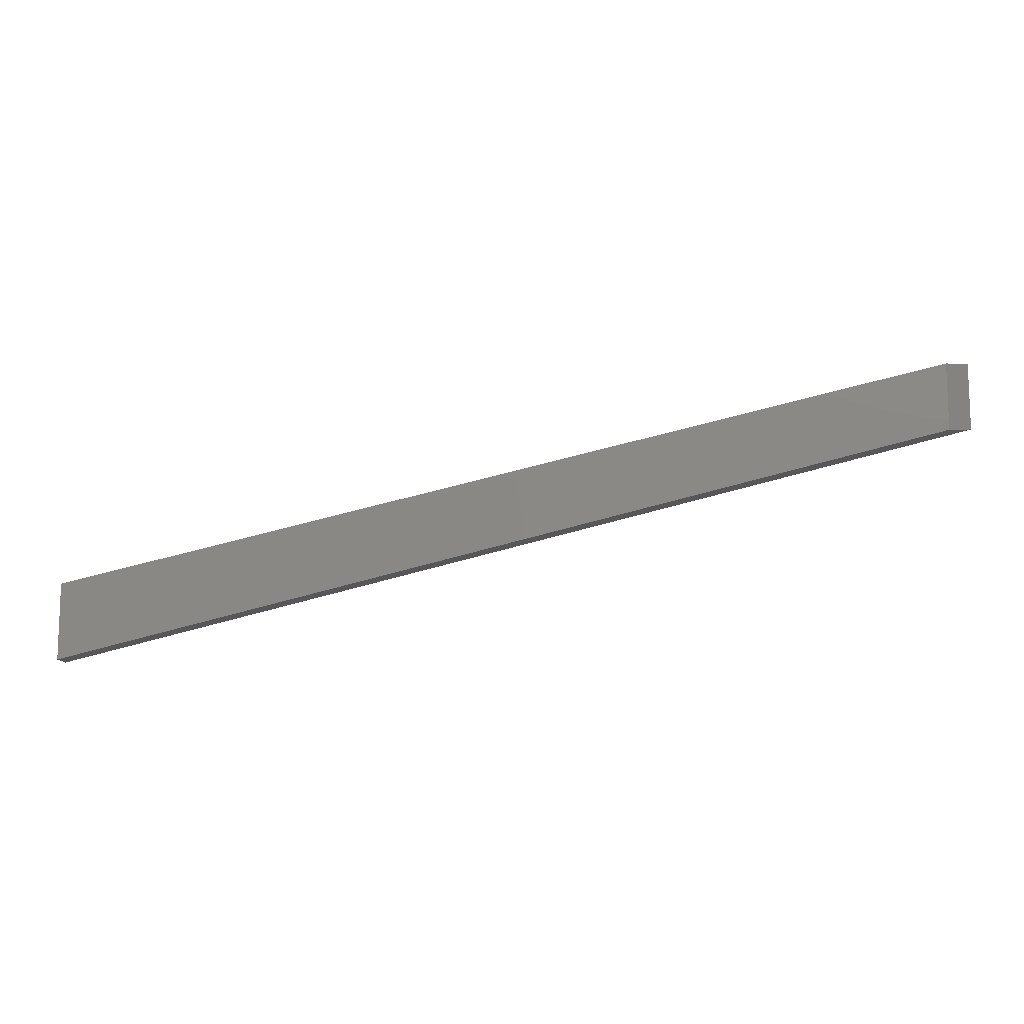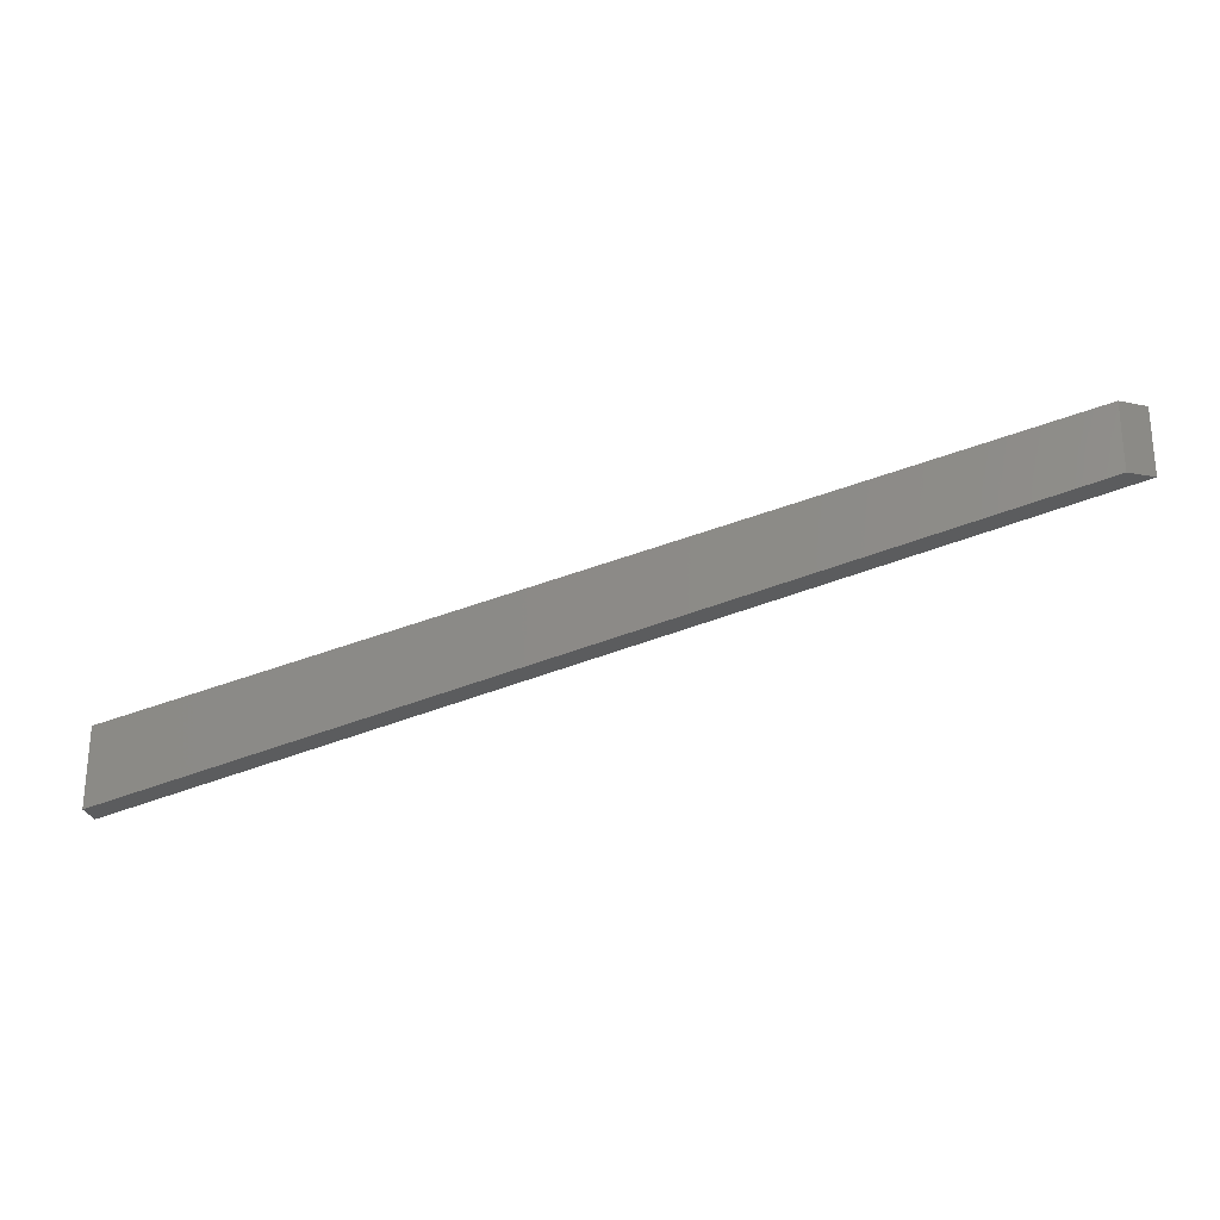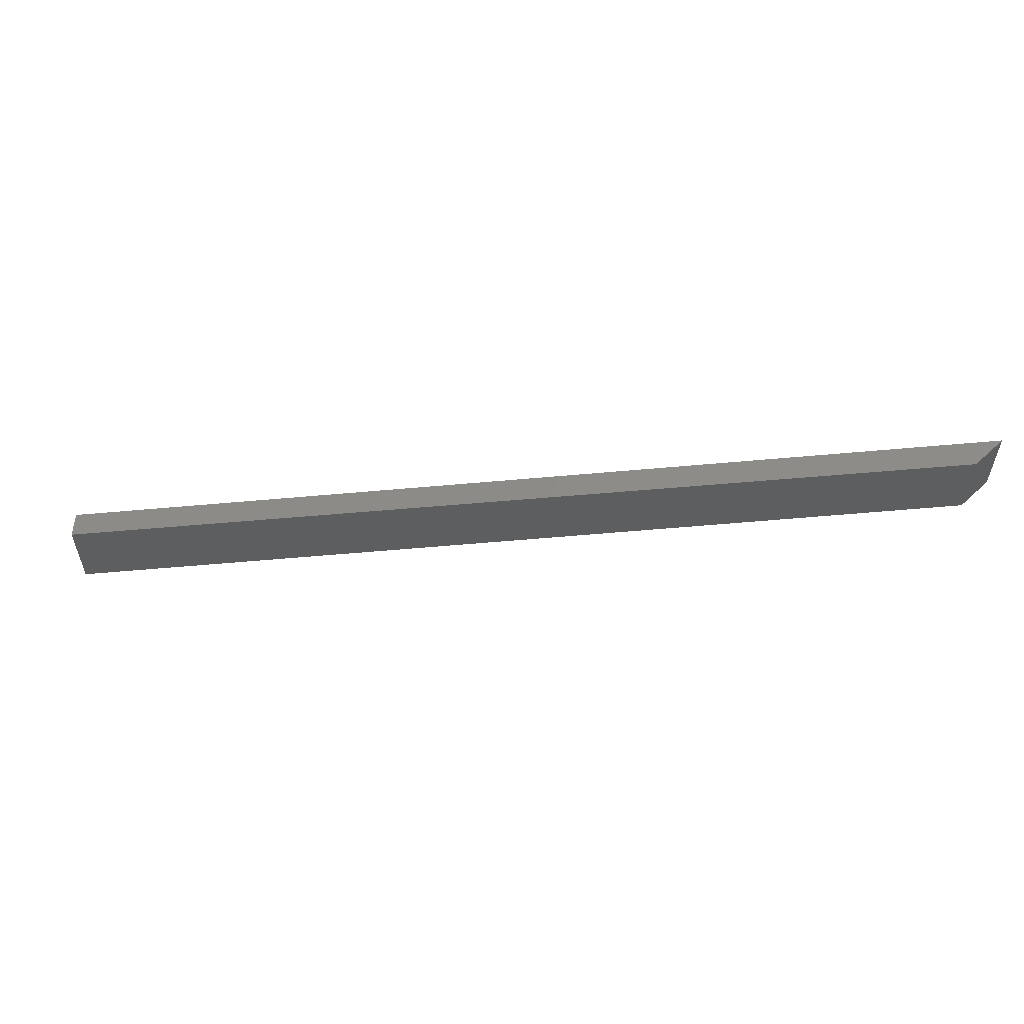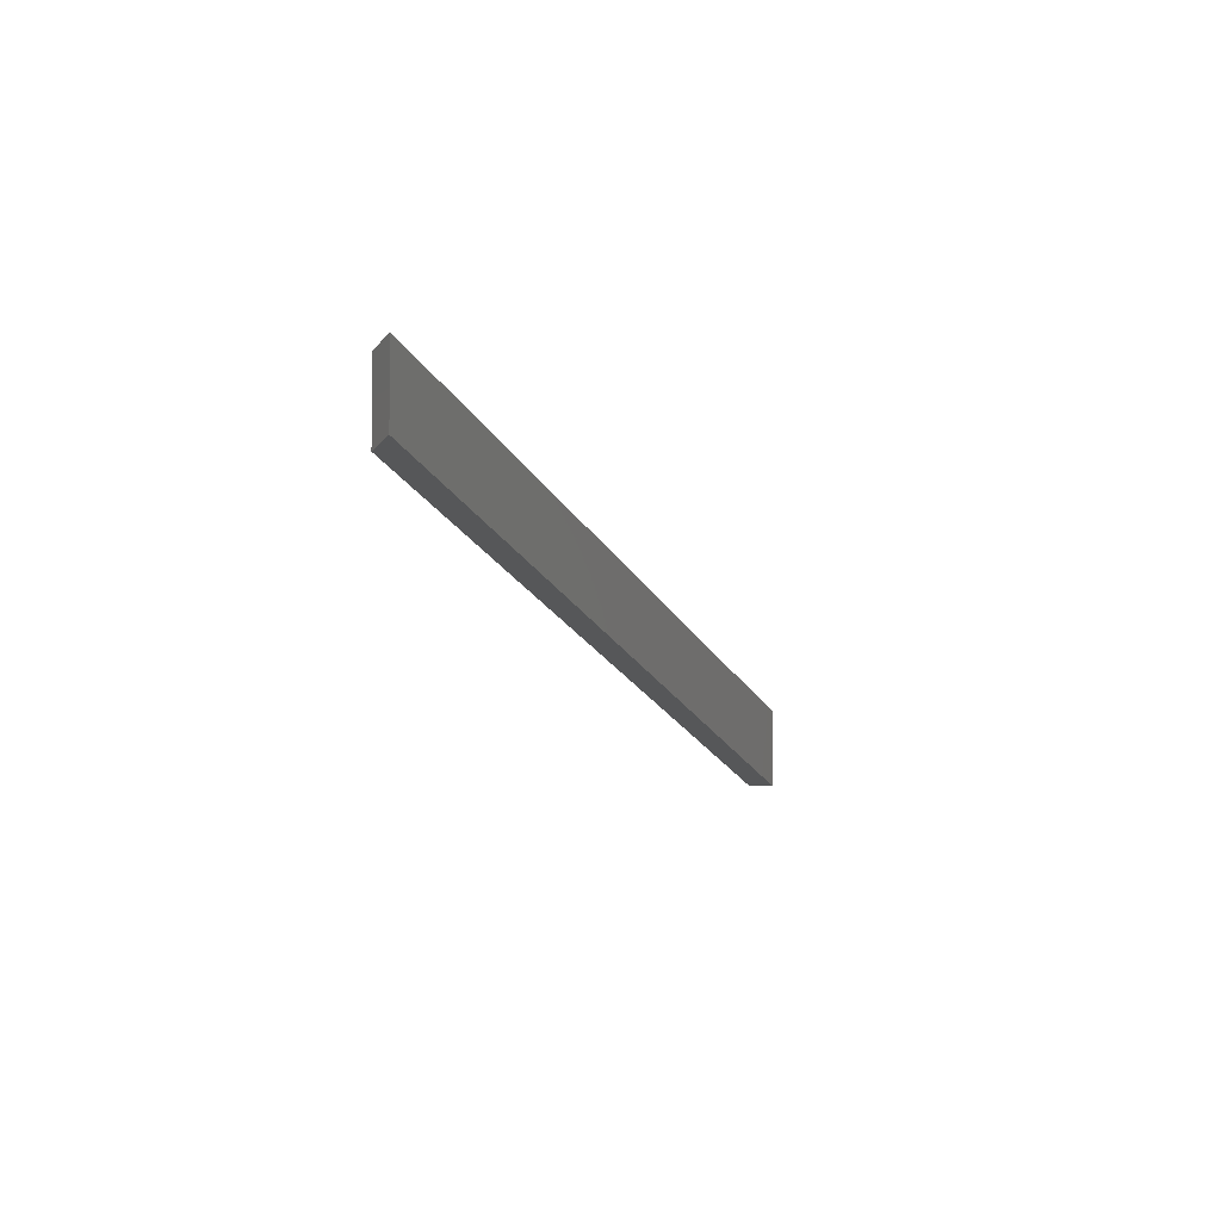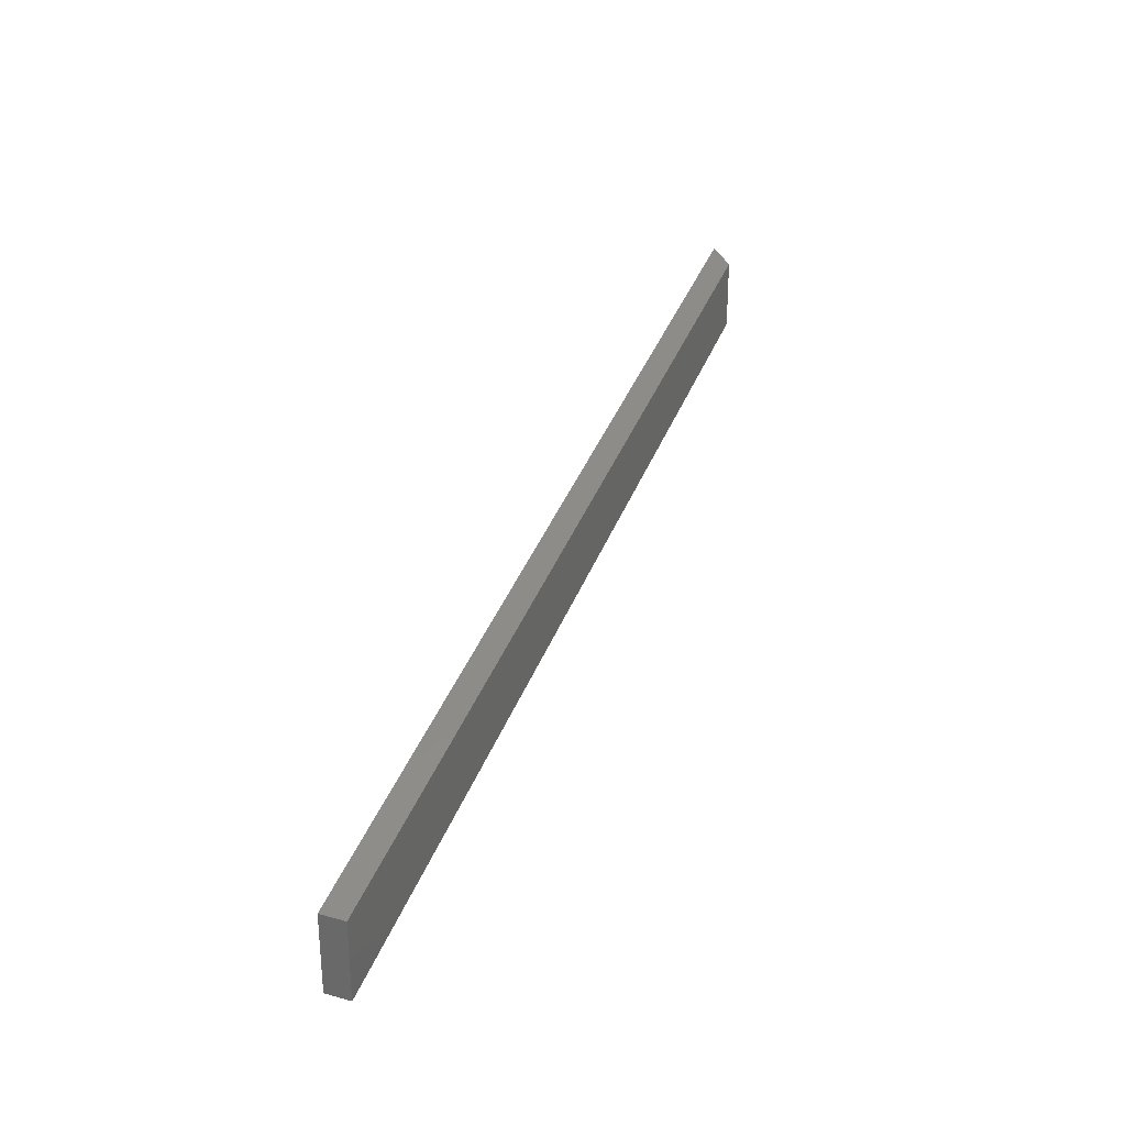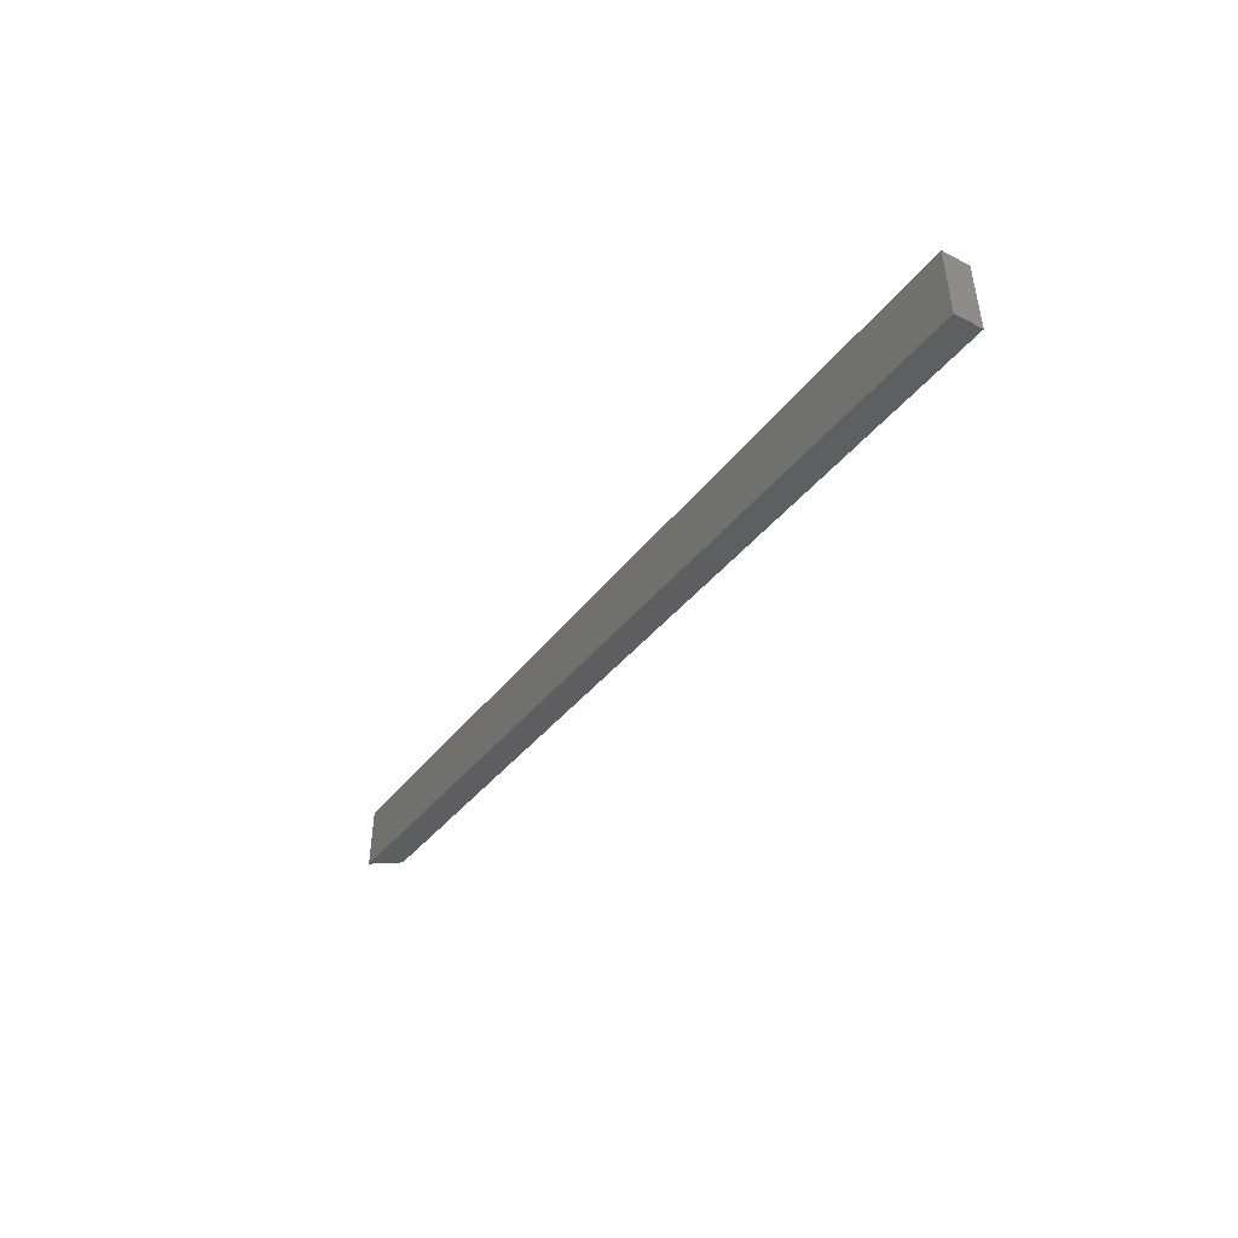
<metadata>
{"format":"stl","ext":"stl","renderer":"f3d","projection":"perspective","resolution":1024,"background":"white","views":[{"elev":-11.9,"azim":-174.4,"up":"+Z"},{"elev":-25.8,"azim":-167.0,"up":"+Z"},{"elev":55.9,"azim":-176.3,"up":"+Z"},{"elev":-4.9,"azim":-70.2,"up":"+Z"},{"elev":29.0,"azim":112.1,"up":"+Z"},{"elev":-48.2,"azim":59.5,"up":"+Z"}]}
</metadata>
<code>
# stl→obj: 8 verts, 12 faces
v 0.4688 3.156e-19 -0.02533
v 0.4688 1.651e-18 -0.003947
v 0.75 1.168e-17 -0.09342
v 0.75 1.32e-17 -0.06908
v 0.75 -0.007812 -0.06908
v 0.4609 -0.007812 -0.002138
v 0.4609 -0.007812 -0.02344
v 0.75 -0.007812 -0.09342
f 1 2 3
f 3 2 4
f 5 4 6
f 6 4 2
f 7 1 8
f 8 1 3
f 7 8 6
f 6 8 5
f 6 2 7
f 7 2 1
f 8 3 5
f 5 3 4

</code>
